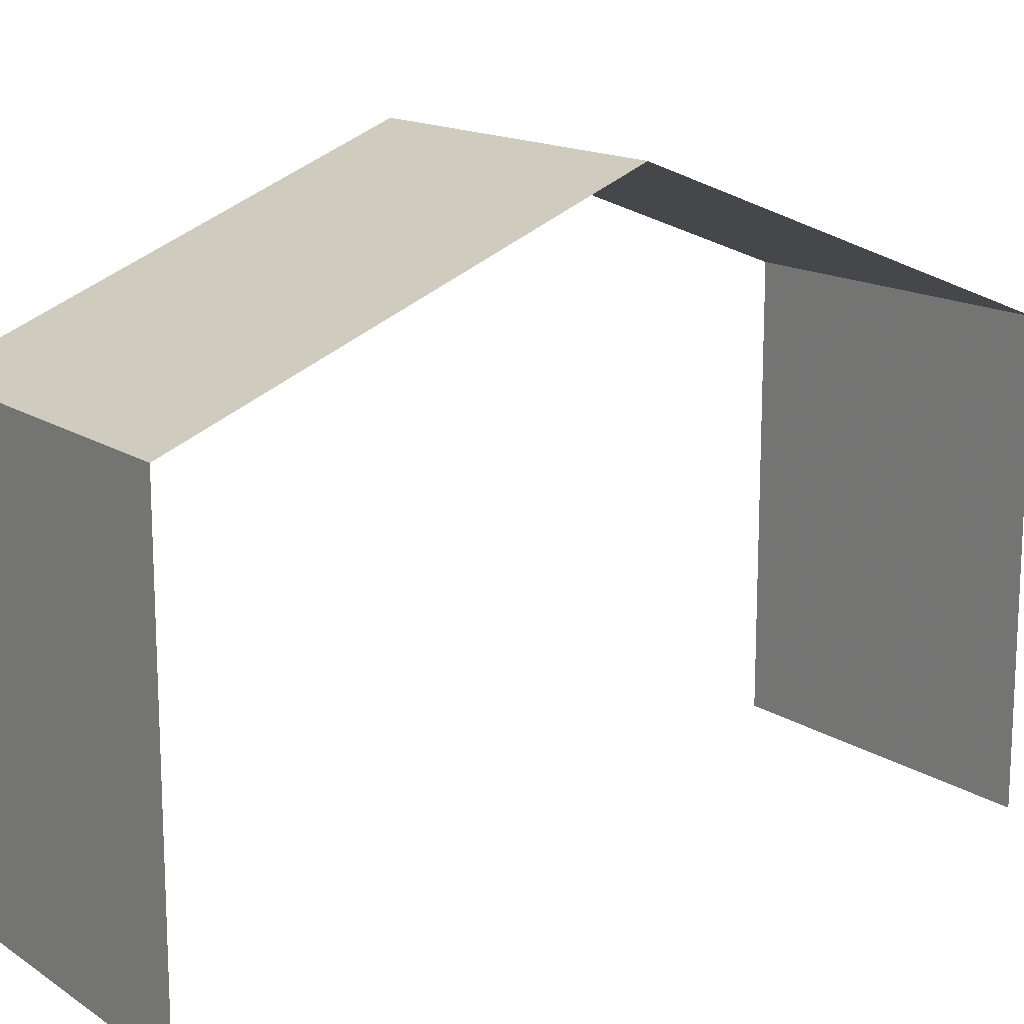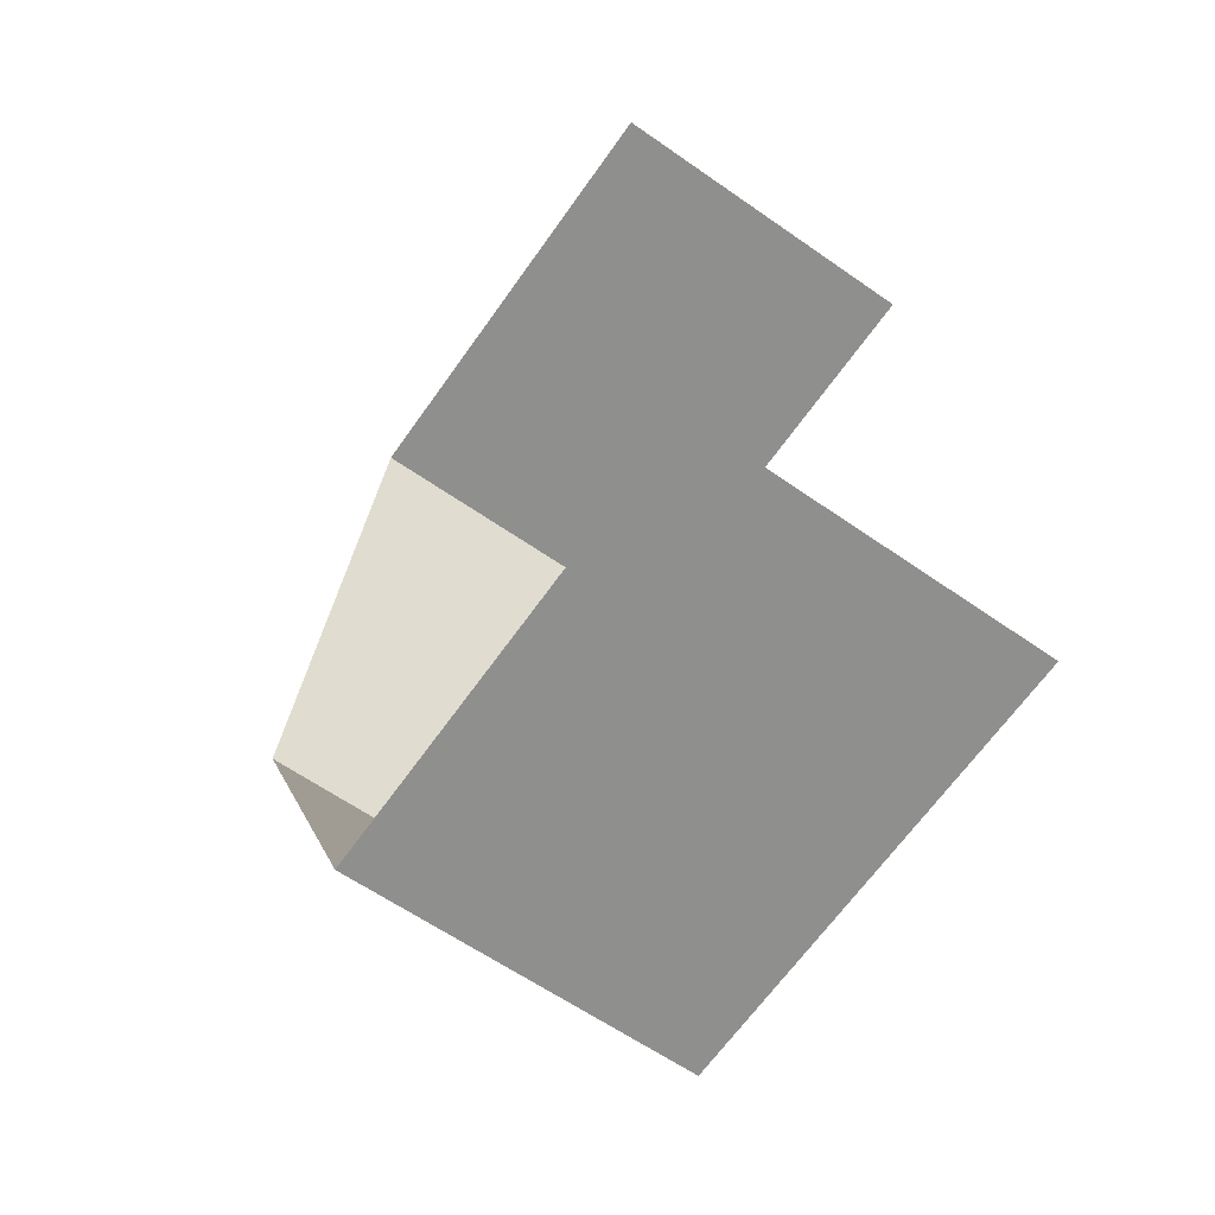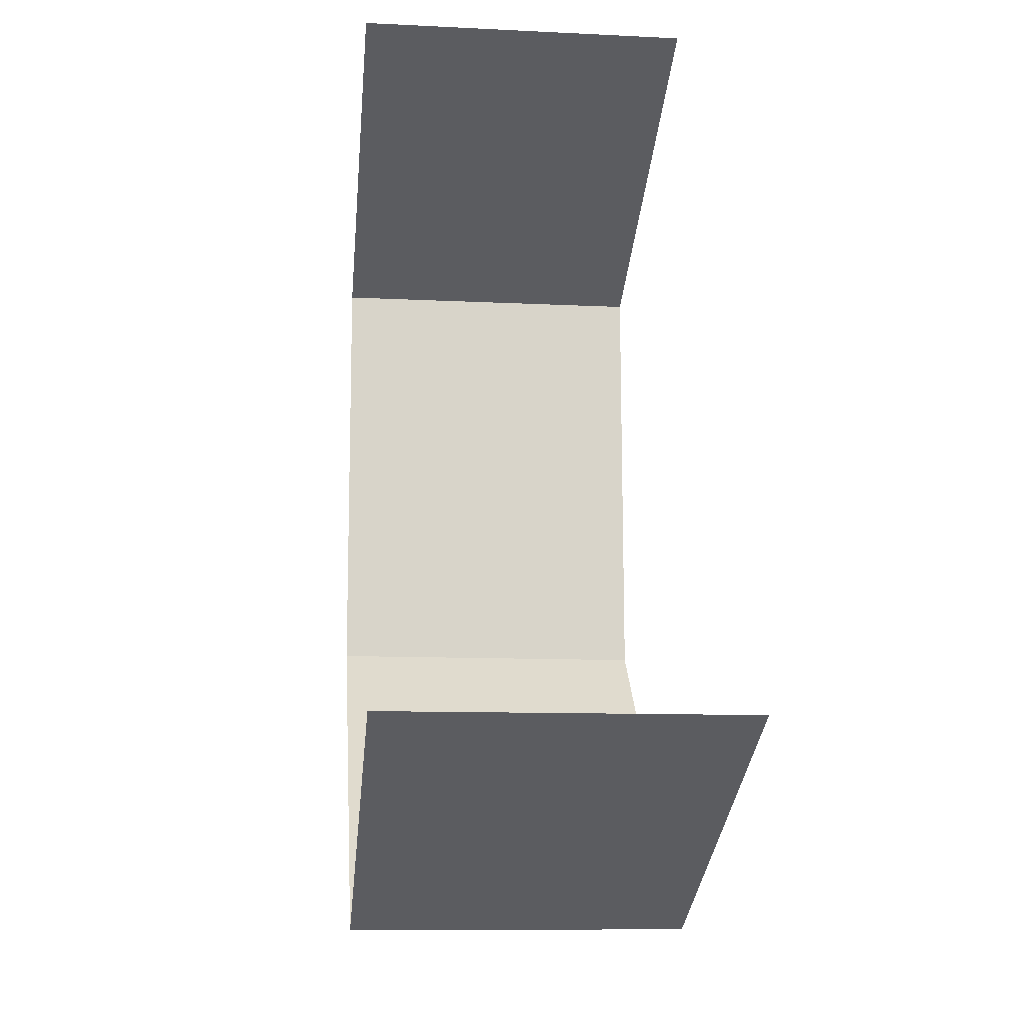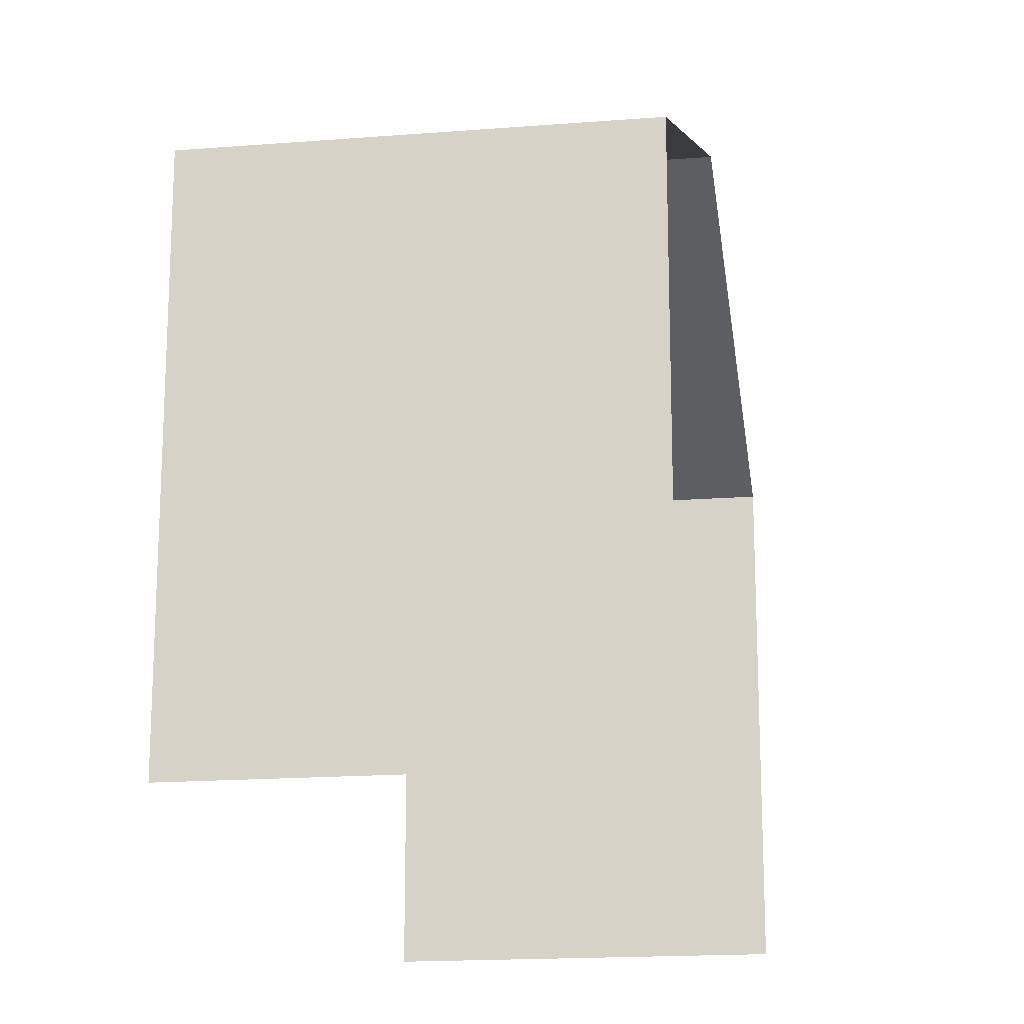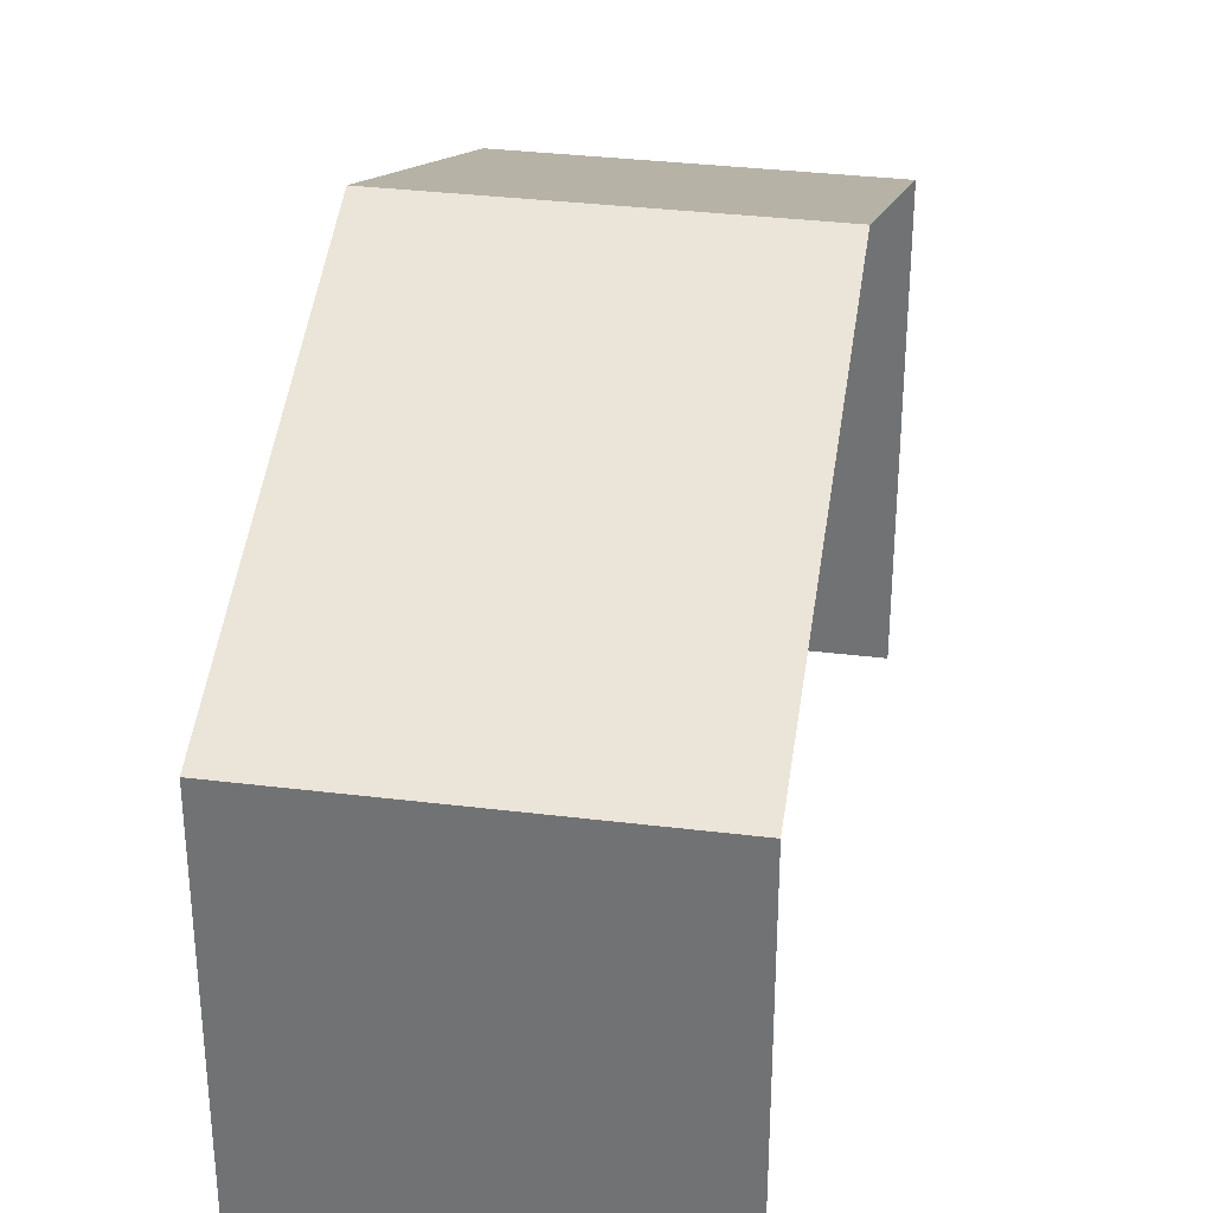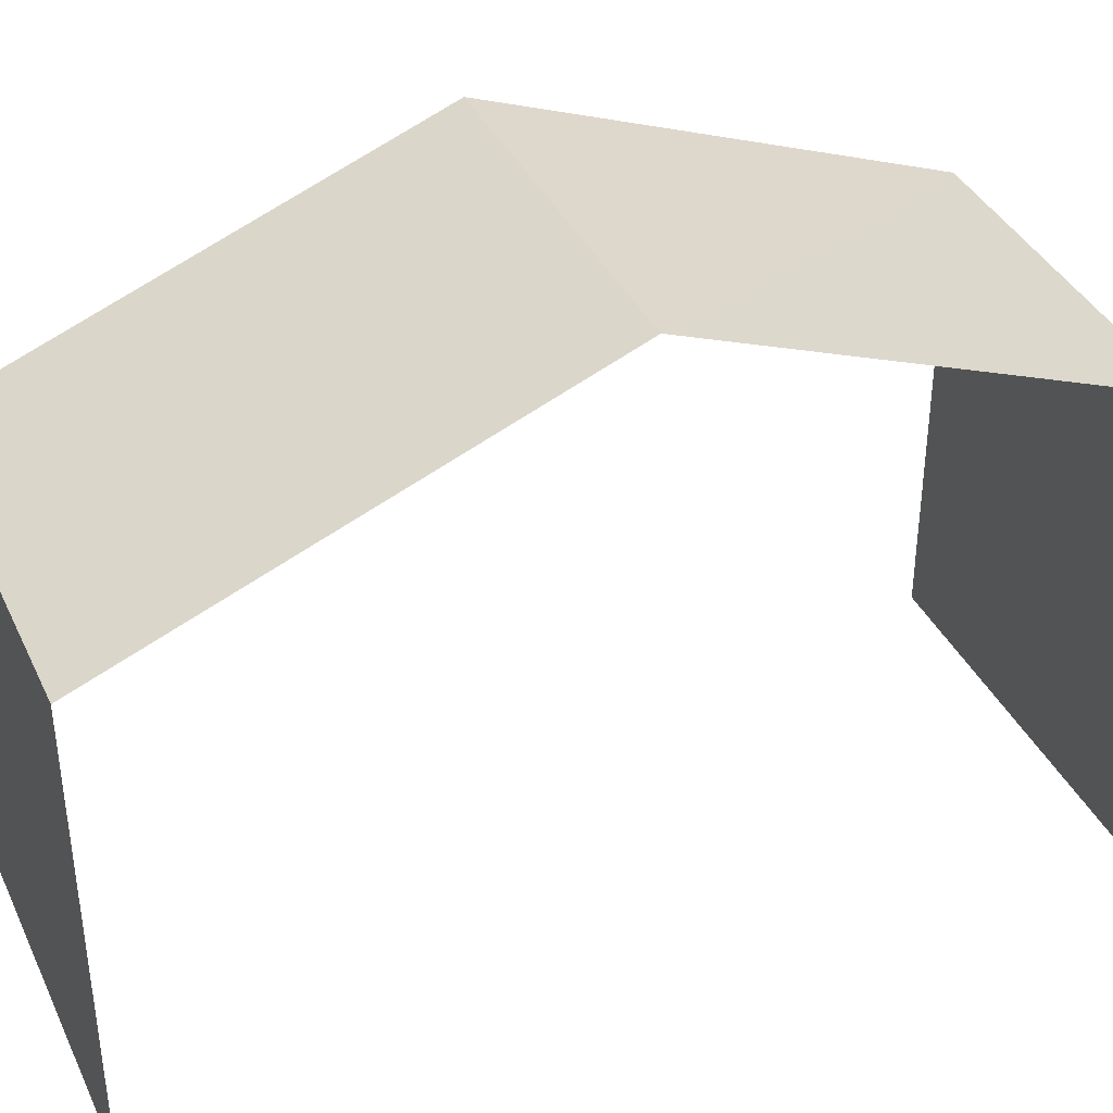
<metadata>
{"format":"obj","ext":"obj","renderer":"f3d","projection":"perspective","resolution":1024,"background":"white","views":[{"elev":15.2,"azim":50.9,"up":"+Z"},{"elev":-66.4,"azim":144.6,"up":"+Y"},{"elev":-35.6,"azim":174.3,"up":"+Y"},{"elev":-17.4,"azim":6.4,"up":"+Z"},{"elev":33.0,"azim":-172.8,"up":"+Z"},{"elev":38.3,"azim":64.0,"up":"+Z"}]}
</metadata>
<code>
v -3.725e+05 -1.033e+05 33.58
v -3.725e+05 -1.033e+05 33.58
v -3.725e+05 -1.033e+05 33.58
v -3.725e+05 -1.033e+05 33.58
v -3.725e+05 -1.033e+05 42.56
v -3.725e+05 -1.033e+05 40.11
v -3.725e+05 -1.033e+05 42.56
v -3.725e+05 -1.033e+05 40.11
v -3.725e+05 -1.033e+05 40.11
v -3.725e+05 -1.033e+05 40.11
f 1 2 3
f 4 1 3
f 6 1 7
f 1 4 7
f 4 10 7
f 9 3 5
f 3 2 5
f 2 8 5
f 5 6 7
f 5 8 6
f 7 9 5
f 7 10 9
f 10 4 3
f 9 10 3
f 8 2 1
f 6 8 1

</code>
